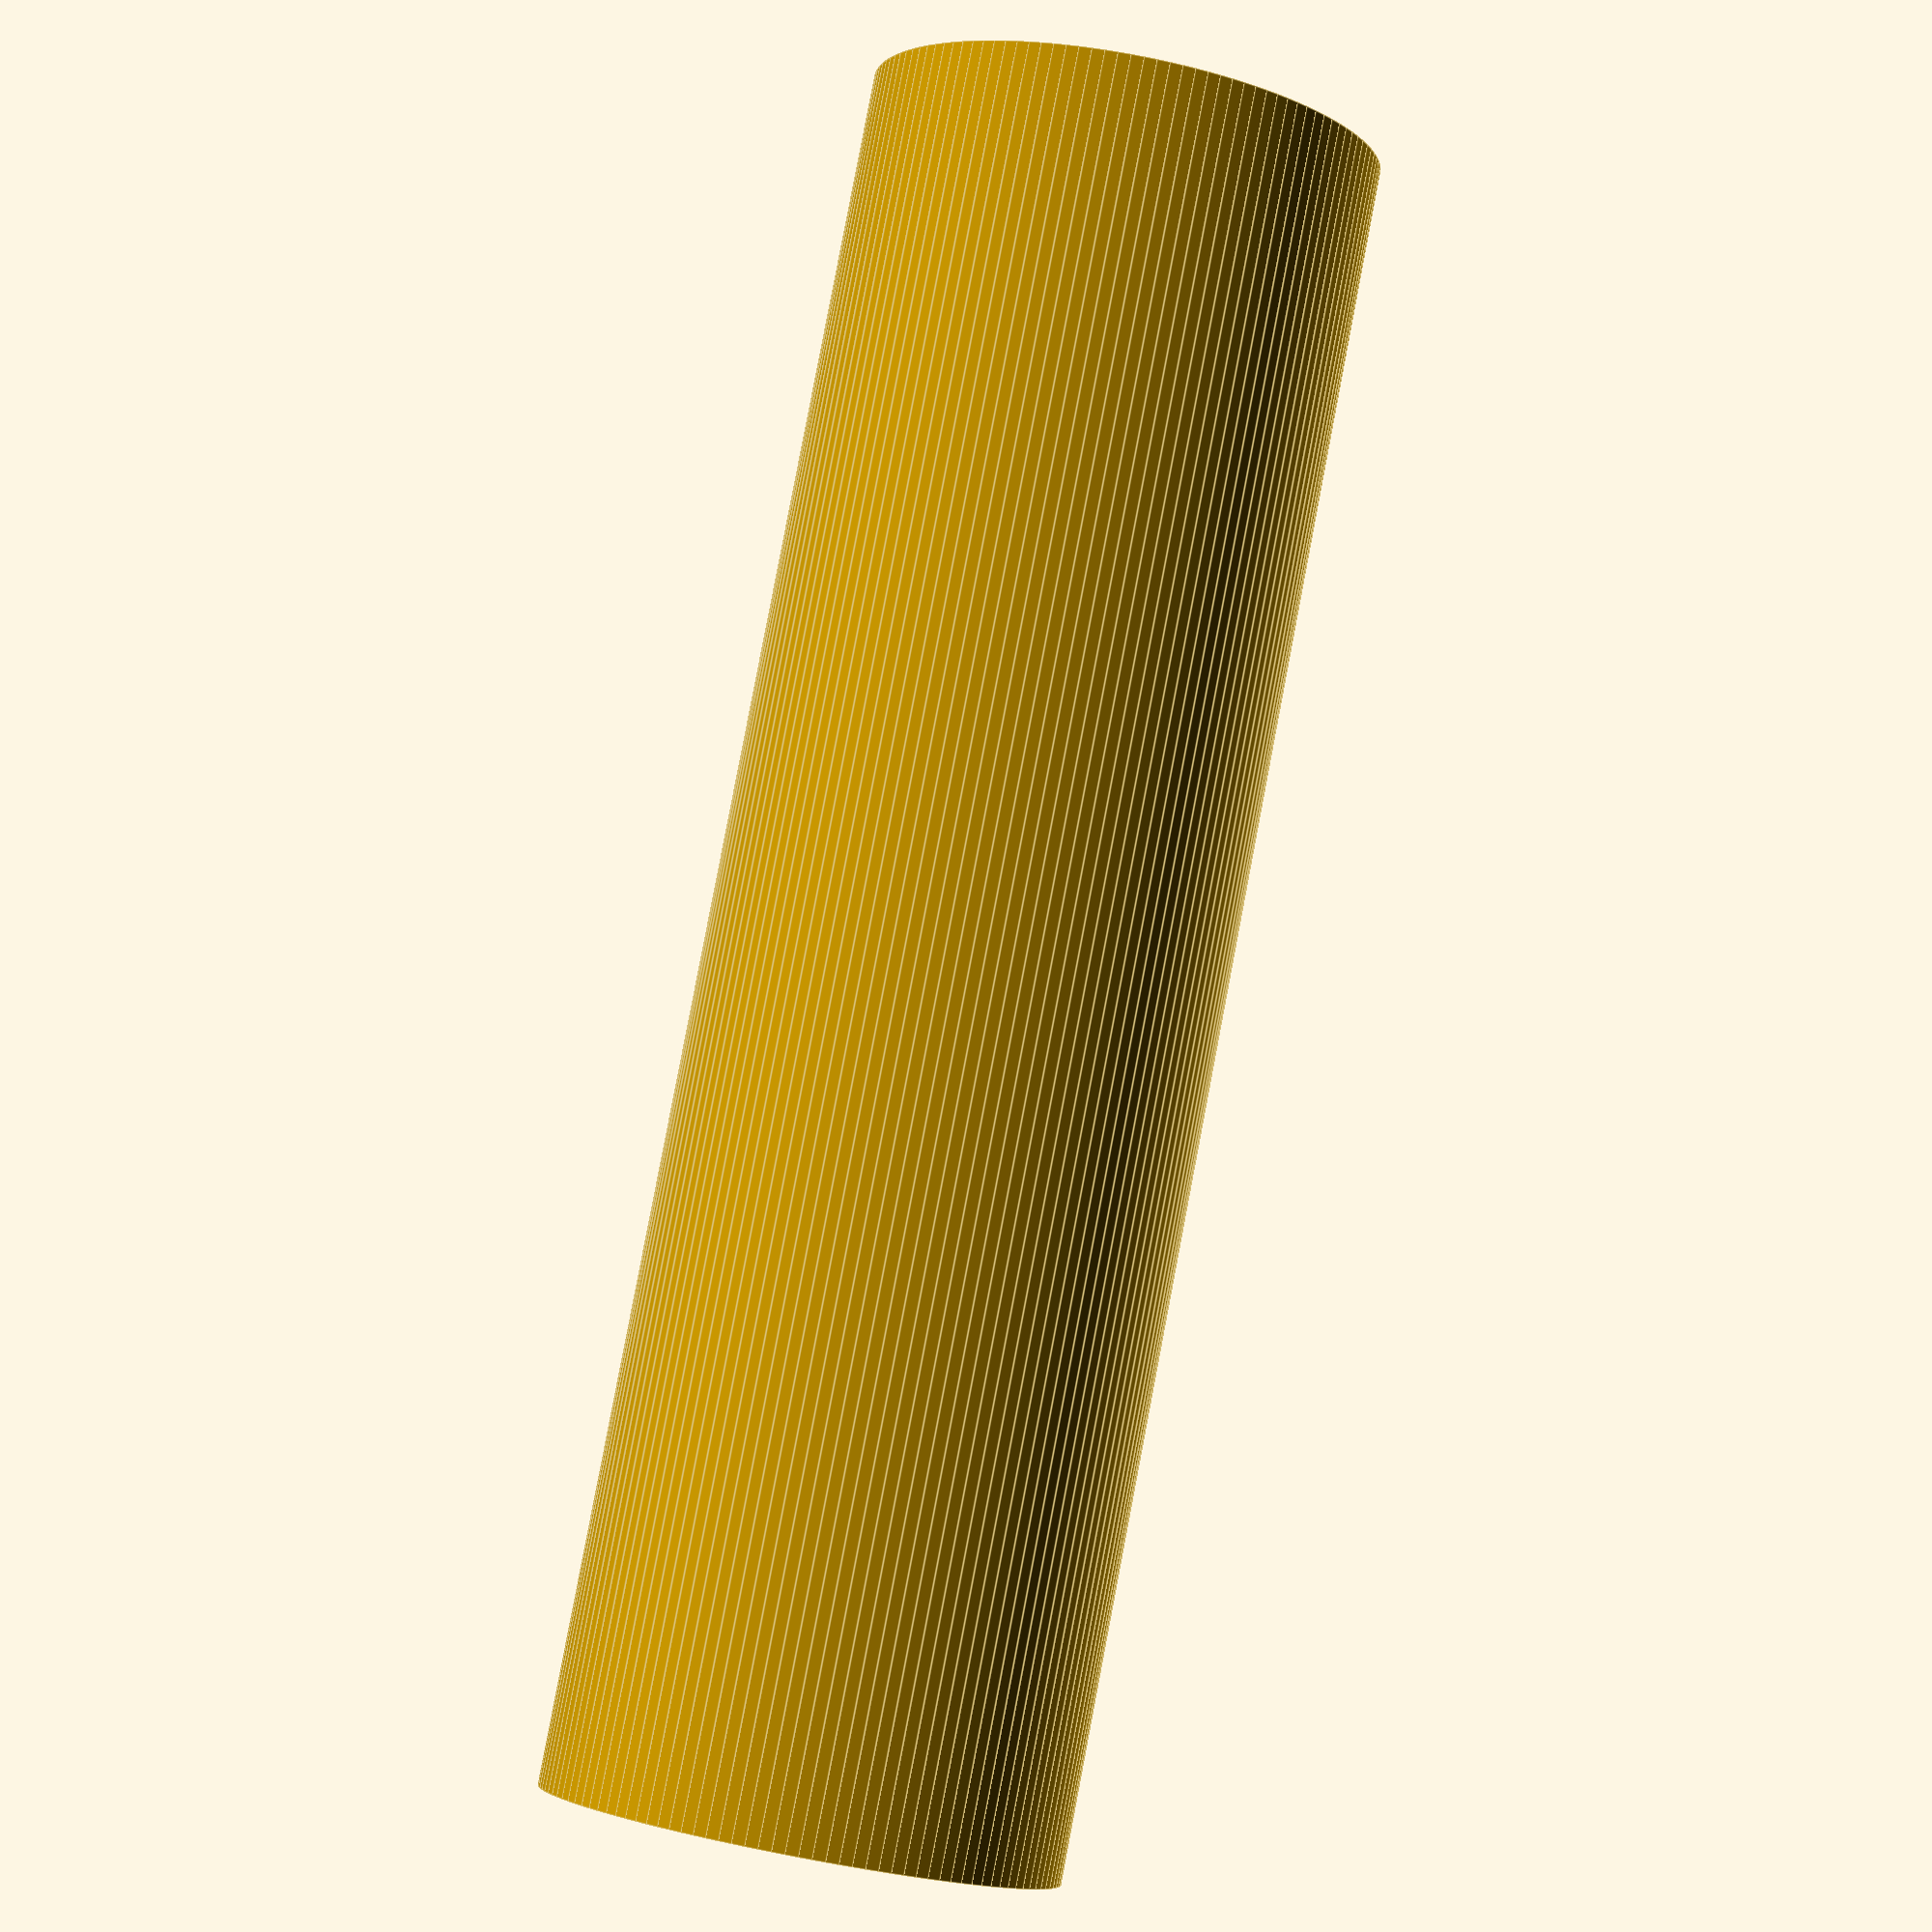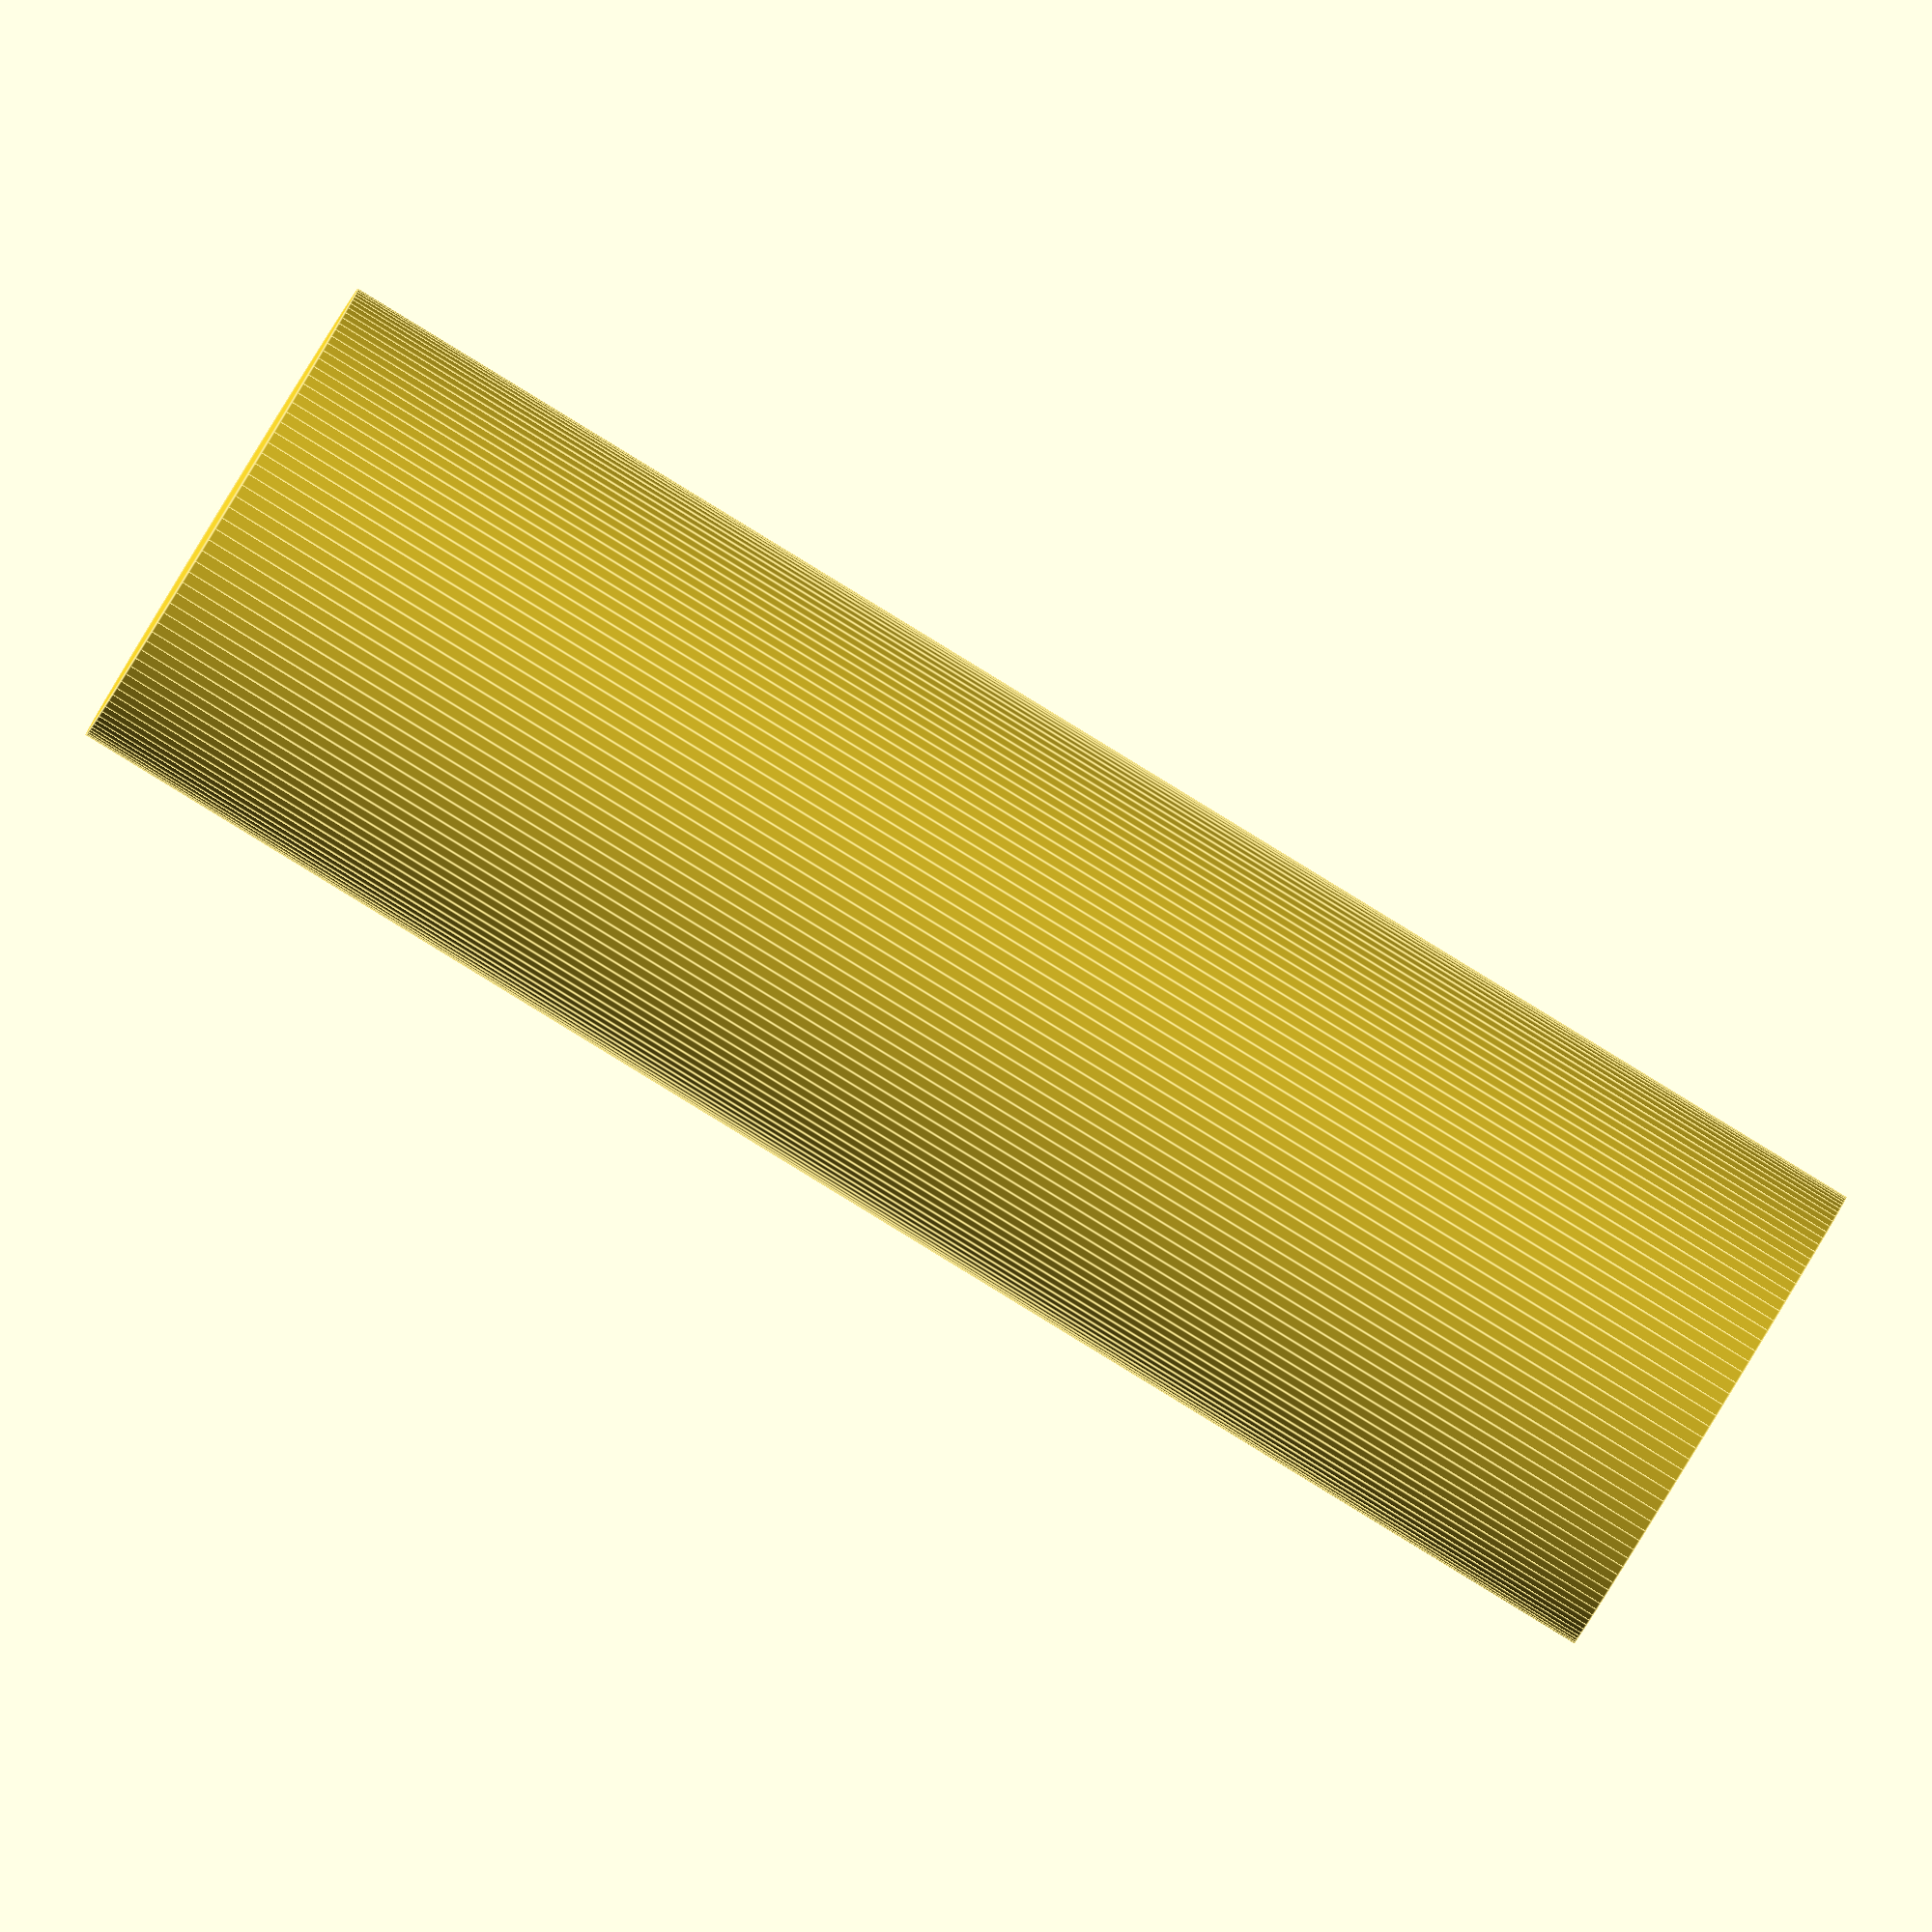
<openscad>
/**
 * Ink sample vial
 *
 * This is a small sample vial for inks, similar to the ones
 * many companies like Goulet Pens ship their ink samples in.
 * It holds ~5ml of ink and is only intended for temporary use
 * as it has no cap.
 *
 * Copyright 2018, Hendrik Busch
 * https://github.com/hmbusch
 *
 * Licensed under Creative Commons Attribution Share Alike 4.0.
 * https://creativecommons.org/licenses/by-sa/4.0/
 */
 
$fn = 128;

difference() {
    cylinder(d=16.5, h = 55);
    translate([0, 0, 1.6]) cylinder(d1 = 4, d2=14.5, h = 5);
    translate([0, 0, 6.59]) cylinder(d = 14.5, h = 50);    
}
</openscad>
<views>
elev=95.6 azim=181.8 roll=169.2 proj=p view=edges
elev=88.7 azim=267.1 roll=238.6 proj=o view=edges
</views>
